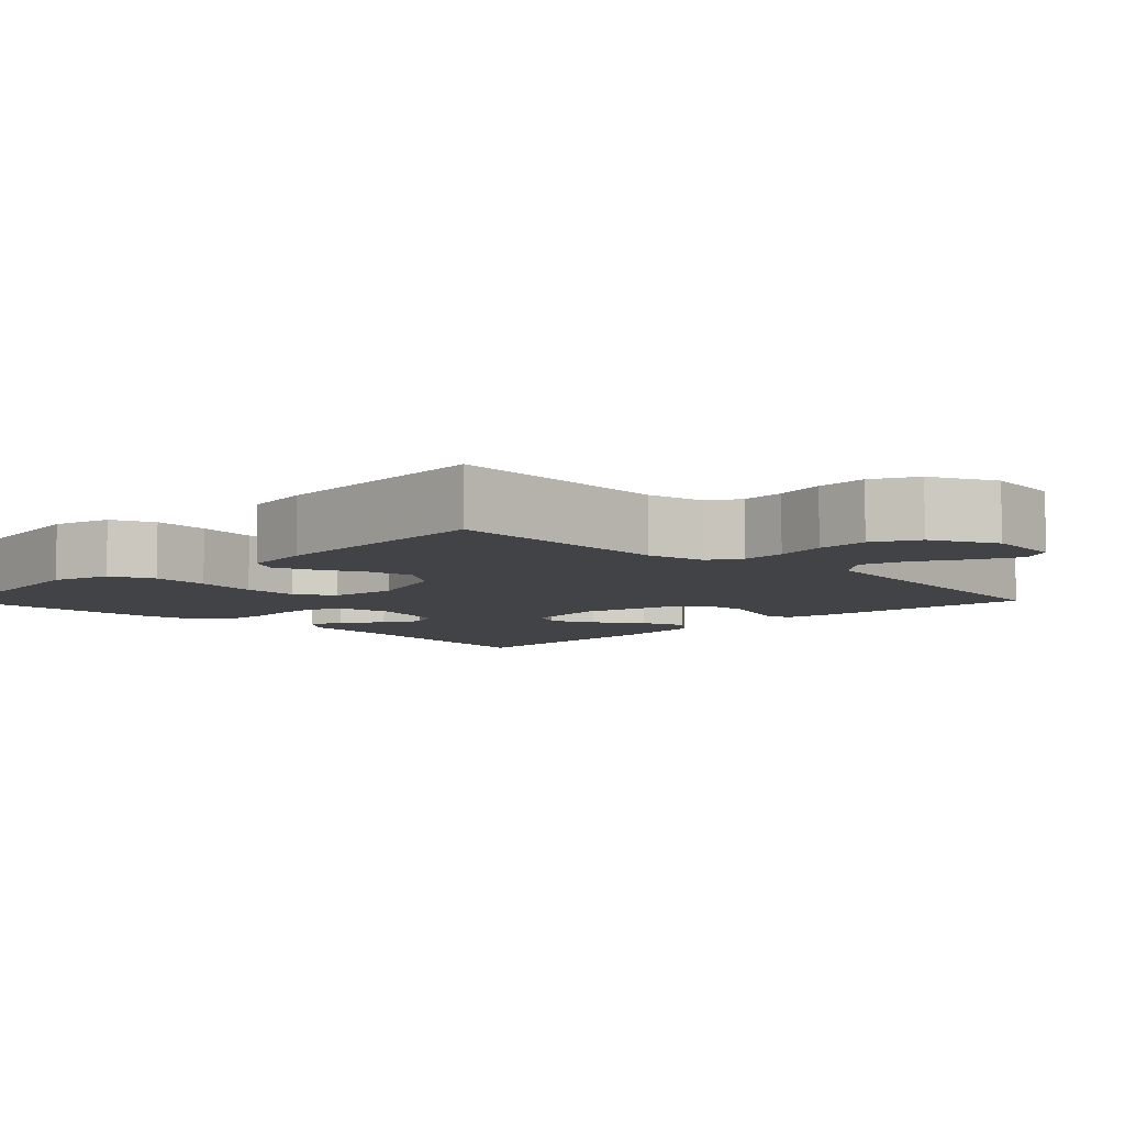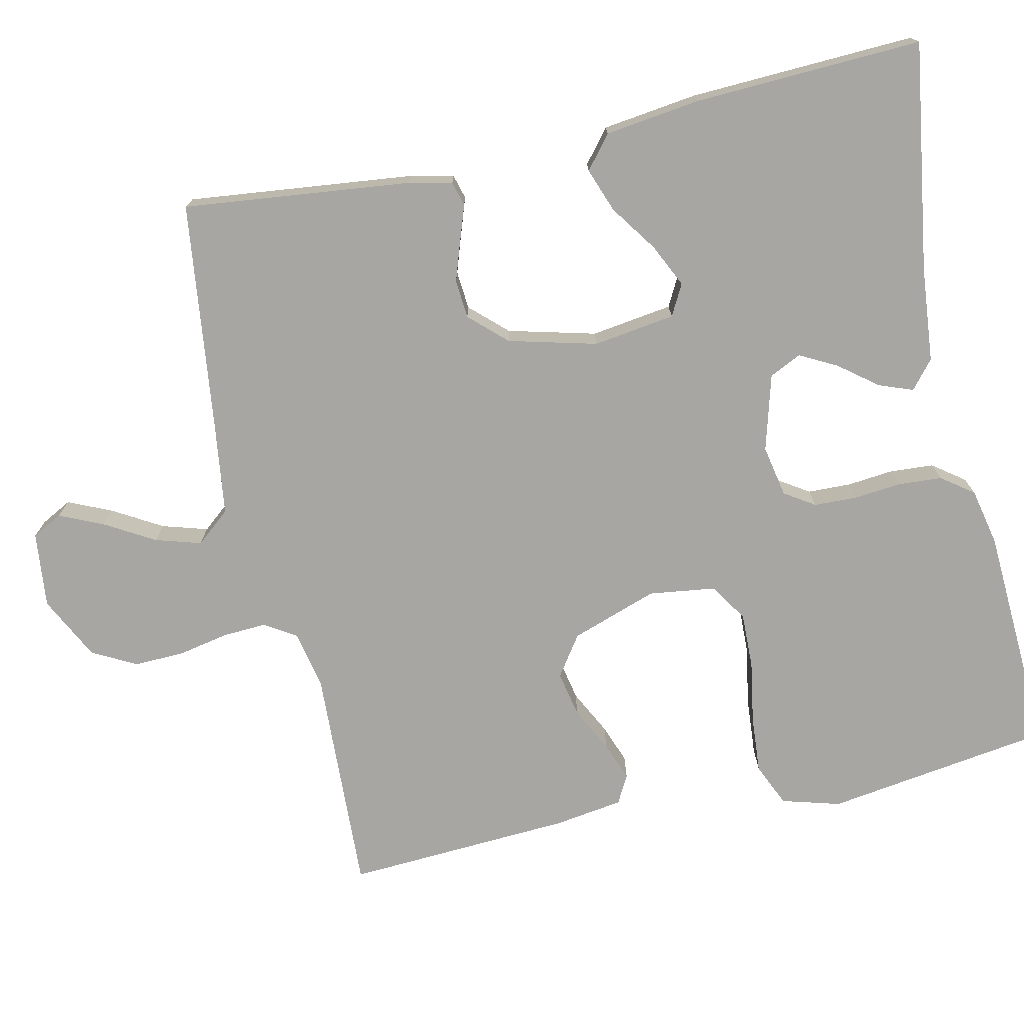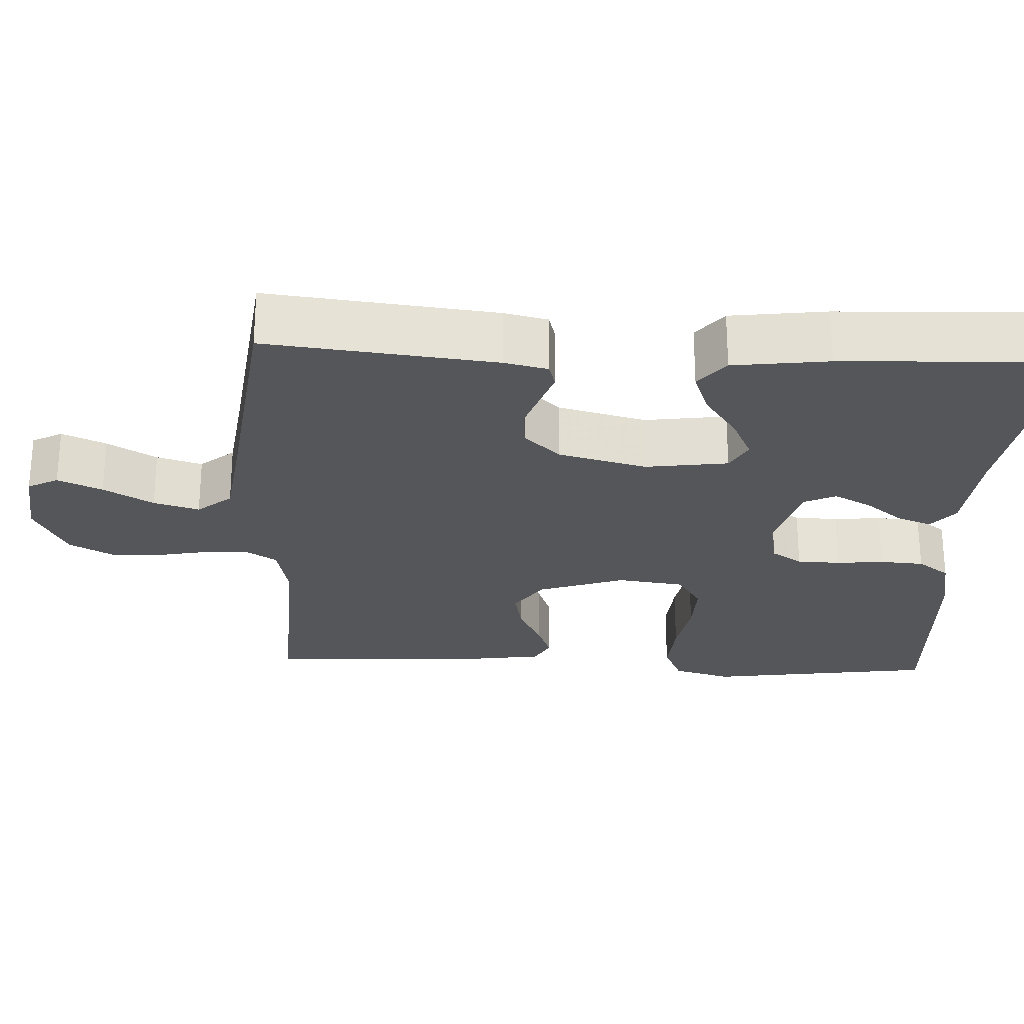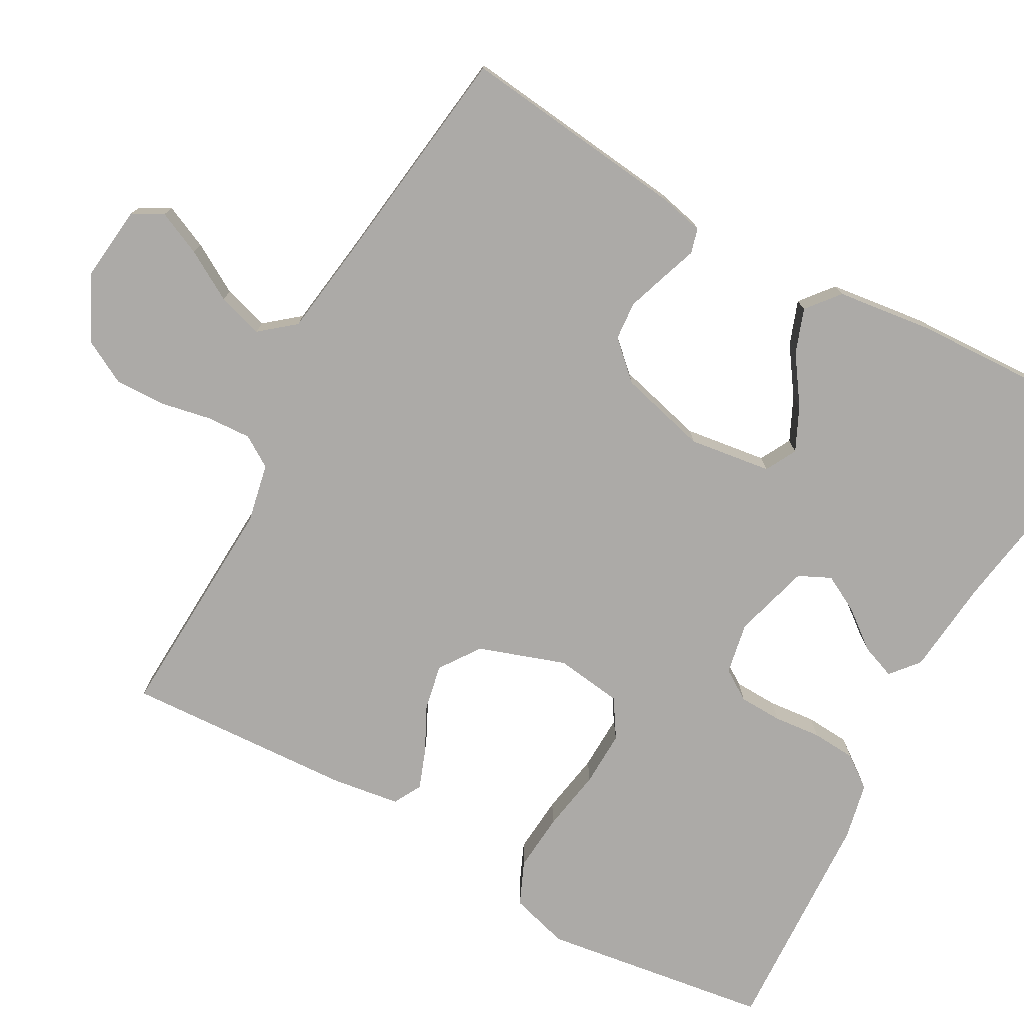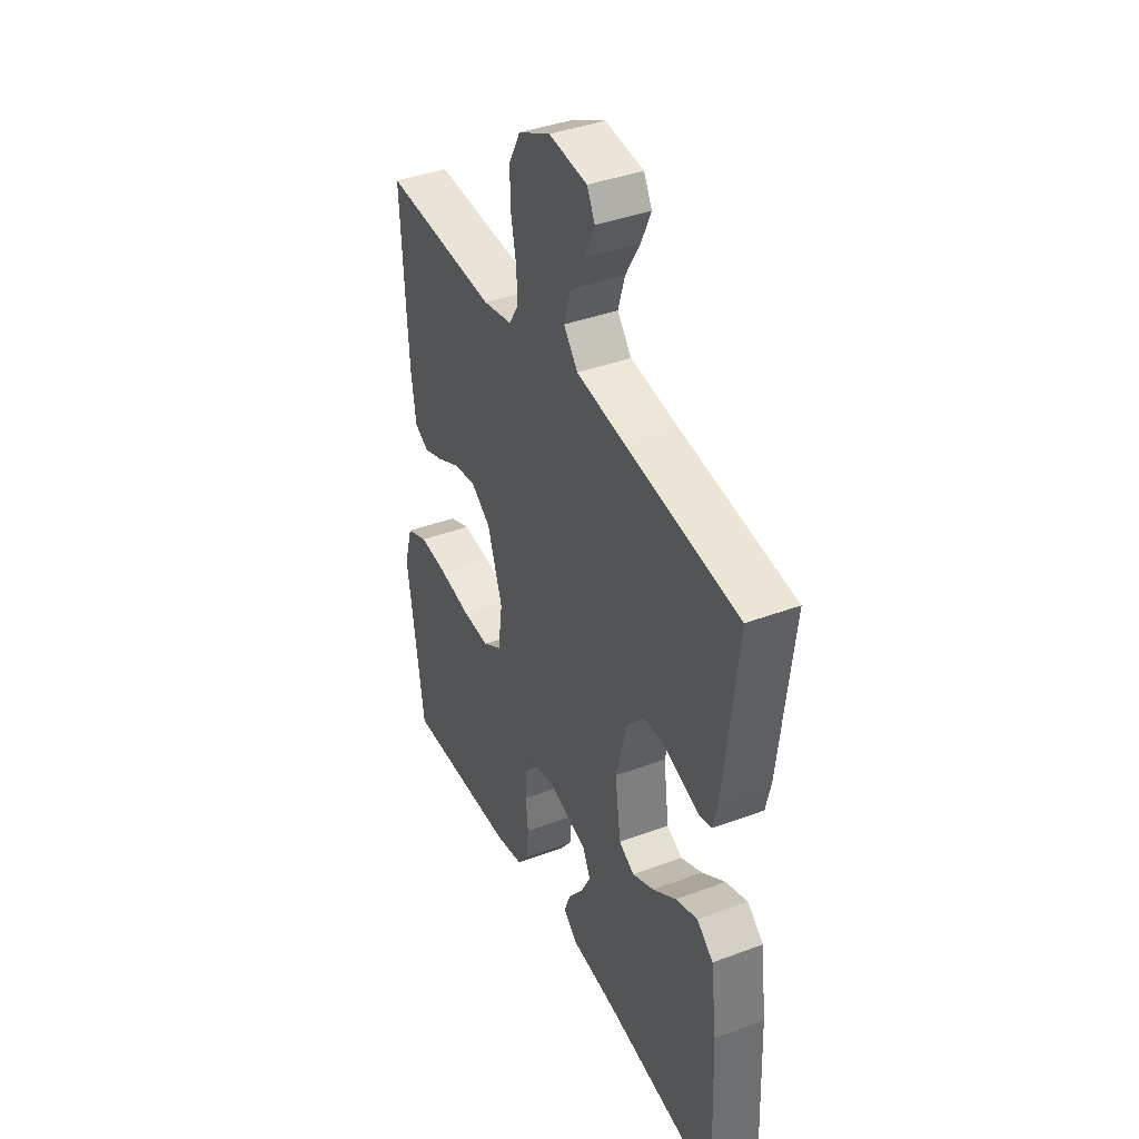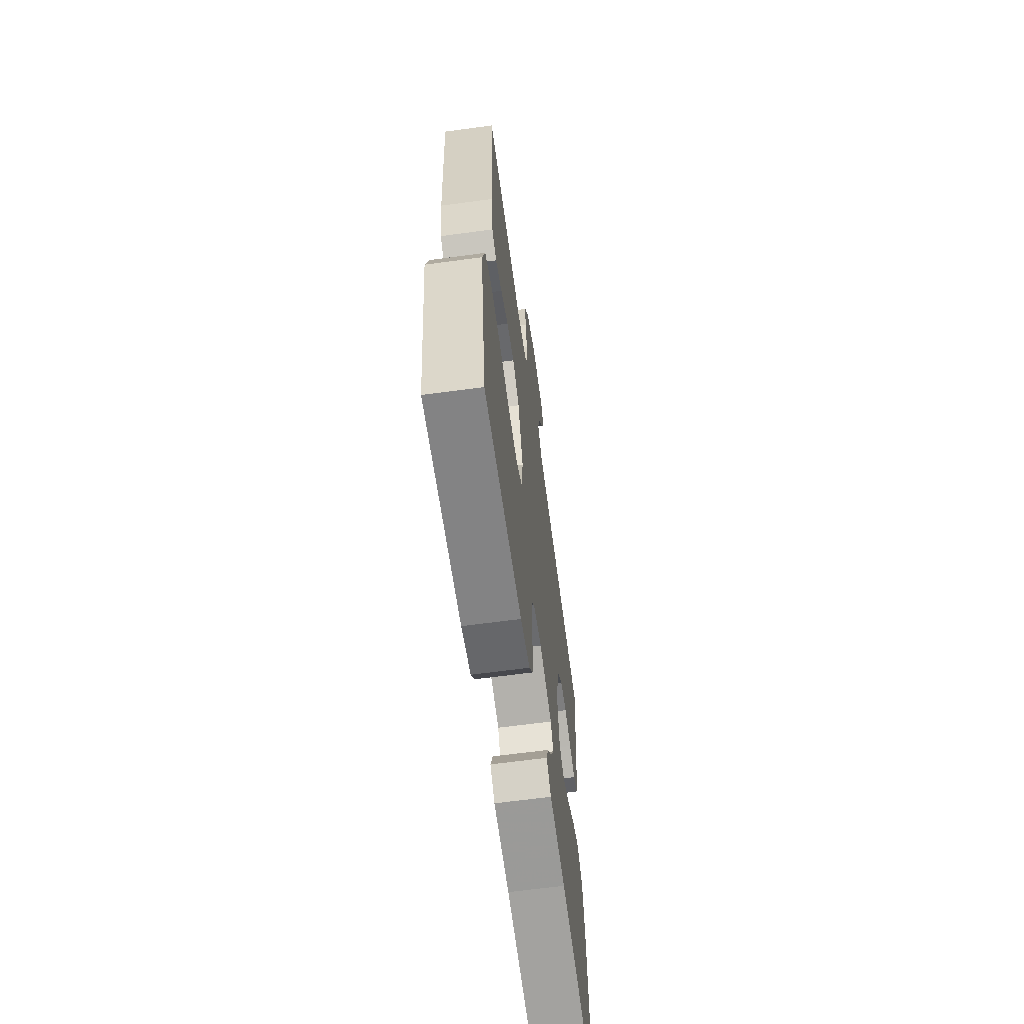
<metadata>
{"format":"obj","ext":"obj","renderer":"f3d","projection":"perspective","resolution":1024,"background":"white","views":[{"elev":-7.0,"azim":-44.8,"up":"+Y"},{"elev":-74.2,"azim":102.6,"up":"+Y"},{"elev":-25.8,"azim":87.4,"up":"+Y"},{"elev":-76.1,"azim":61.0,"up":"+Y"},{"elev":39.9,"azim":65.2,"up":"+Z"},{"elev":-63.9,"azim":-82.2,"up":"+Z"}]}
</metadata>
<code>
v 0.5 0.07 -0.5
v 0.2 0.07 -0.454
v 0.075 0.07 -0.442
v 0.038 0.07 -0.411
v 0.055 0.07 -0.366
v 0.094 0.07 -0.316
v 0.12 0.07 -0.267
v 0.1 0.07 -0.225
v 0 0.07 -0.197
v -0.068 0.07 -0.21
v -0.094 0.07 -0.25
v -0.096 0.07 -0.307
v -0.09 0.07 -0.369
v -0.094 0.07 -0.427
v -0.125 0.07 -0.469
v -0.2 0.07 -0.485
v -0.5 0.07 -0.5
v -0.543 0.07 -0.2
v -0.521 0.07 -0.123
v -0.464 0.07 -0.098
v -0.388 0.07 -0.104
v -0.306 0.07 -0.118
v -0.233 0.07 -0.12
v -0.183 0.07 -0.088
v -0.171 0.07 0
v -0.21 0.07 0.114
v -0.263 0.07 0.151
v -0.323 0.07 0.139
v -0.383 0.07 0.109
v -0.434 0.07 0.09
v -0.471 0.07 0.11
v -0.484 0.07 0.2
v -0.5 0.07 0.5
v -0.2 0.07 0.486
v -0.123 0.07 0.502
v -0.097 0.07 0.543
v -0.1 0.07 0.601
v -0.113 0.07 0.667
v -0.115 0.07 0.734
v -0.084 0.07 0.792
v 0 0.07 0.834
v 0.1 0.07 0.823
v 0.121 0.07 0.783
v 0.095 0.07 0.725
v 0.057 0.07 0.66
v 0.039 0.07 0.6
v 0.076 0.07 0.555
v 0.2 0.07 0.538
v 0.5 0.07 0.5
v 0.466 0.07 0.2
v 0.453 0.07 0.143
v 0.421 0.07 0.134
v 0.375 0.07 0.15
v 0.322 0.07 0.168
v 0.271 0.07 0.164
v 0.226 0.07 0.116
v 0.196 0.07 0
v 0.211 0.07 -0.108
v 0.252 0.07 -0.13
v 0.309 0.07 -0.103
v 0.371 0.07 -0.06
v 0.429 0.07 -0.039
v 0.472 0.07 -0.074
v 0.488 0.07 -0.2
v 0.5 0 -0.5
v 0.2 0 -0.454
v 0.075 0 -0.442
v 0.038 0 -0.411
v 0.055 0 -0.366
v 0.094 0 -0.316
v 0.12 0 -0.267
v 0.1 0 -0.225
v 0 0 -0.197
v -0.068 0 -0.21
v -0.094 0 -0.25
v -0.096 0 -0.307
v -0.09 0 -0.369
v -0.094 0 -0.427
v -0.125 0 -0.469
v -0.2 0 -0.485
v -0.5 0 -0.5
v -0.543 0 -0.2
v -0.521 0 -0.123
v -0.464 0 -0.098
v -0.388 0 -0.104
v -0.306 0 -0.118
v -0.233 0 -0.12
v -0.183 0 -0.088
v -0.171 0 0
v -0.21 0 0.114
v -0.263 0 0.151
v -0.323 0 0.139
v -0.383 0 0.109
v -0.434 0 0.09
v -0.471 0 0.11
v -0.484 0 0.2
v -0.5 0 0.5
v -0.2 0 0.486
v -0.123 0 0.502
v -0.097 0 0.543
v -0.1 0 0.601
v -0.113 0 0.667
v -0.115 0 0.734
v -0.084 0 0.792
v 0 0 0.834
v 0.1 0 0.823
v 0.121 0 0.783
v 0.095 0 0.725
v 0.057 0 0.66
v 0.039 0 0.6
v 0.076 0 0.555
v 0.2 0 0.538
v 0.5 0 0.5
v 0.466 0 0.2
v 0.453 0 0.143
v 0.421 0 0.134
v 0.375 0 0.15
v 0.322 0 0.168
v 0.271 0 0.164
v 0.226 0 0.116
v 0.196 0 0
v 0.211 0 -0.108
v 0.252 0 -0.13
v 0.309 0 -0.103
v 0.371 0 -0.06
v 0.429 0 -0.039
v 0.472 0 -0.074
v 0.488 0 -0.2
f 64 1 2
f 63 64 2
f 62 63 2
f 61 62 2
f 60 61 2
f 4 5 6
f 3 4 6
f 2 3 6
f 60 2 6
f 59 60 6
f 58 59 6 7
f 57 58 7 8
f 56 57 8 9
f 51 52 53
f 50 51 53
f 49 50 53
f 48 49 53
f 47 48 53 54
f 46 47 54 55
f 43 44 45
f 42 43 45
f 41 42 45
f 40 41 45
f 39 40 45
f 38 39 45
f 37 38 45
f 36 37 45 46
f 46 55 56
f 36 46 56
f 35 36 56
f 32 33 34
f 31 32 34
f 30 31 34
f 29 30 34
f 28 29 34
f 27 28 34 35
f 20 21 22
f 19 20 22
f 18 19 22
f 17 18 22
f 16 17 22
f 15 16 22
f 14 15 22
f 13 14 22
f 12 13 22
f 11 12 22 23
f 10 11 23 24
f 10 24 25
f 9 10 25
f 56 9 25
f 26 27 35 56
f 25 26 56
f 66 65 128
f 66 128 127
f 66 127 126
f 66 126 125
f 66 125 124
f 70 69 68
f 70 68 67
f 70 67 66
f 70 66 124
f 70 124 123
f 71 70 123 122
f 72 71 122 121
f 73 72 121 120
f 117 116 115
f 117 115 114
f 117 114 113
f 117 113 112
f 118 117 112 111
f 119 118 111 110
f 109 108 107
f 109 107 106
f 109 106 105
f 109 105 104
f 109 104 103
f 109 103 102
f 109 102 101
f 110 109 101 100
f 120 119 110
f 120 110 100
f 120 100 99
f 98 97 96
f 98 96 95
f 98 95 94
f 98 94 93
f 98 93 92
f 99 98 92 91
f 86 85 84
f 86 84 83
f 86 83 82
f 86 82 81
f 86 81 80
f 86 80 79
f 86 79 78
f 86 78 77
f 86 77 76
f 87 86 76 75
f 88 87 75 74
f 89 88 74
f 89 74 73
f 89 73 120
f 120 99 91 90
f 120 90 89
f 1 65 66 2
f 2 66 67 3
f 3 67 68 4
f 4 68 69 5
f 5 69 70 6
f 6 70 71 7
f 7 71 72 8
f 8 72 73 9
f 9 73 74 10
f 10 74 75 11
f 11 75 76 12
f 12 76 77 13
f 13 77 78 14
f 14 78 79 15
f 15 79 80 16
f 16 80 81 17
f 17 81 82 18
f 18 82 83 19
f 19 83 84 20
f 20 84 85 21
f 21 85 86 22
f 22 86 87 23
f 23 87 88 24
f 24 88 89 25
f 25 89 90 26
f 26 90 91 27
f 27 91 92 28
f 28 92 93 29
f 29 93 94 30
f 30 94 95 31
f 31 95 96 32
f 32 96 97 33
f 33 97 98 34
f 34 98 99 35
f 35 99 100 36
f 36 100 101 37
f 37 101 102 38
f 38 102 103 39
f 39 103 104 40
f 40 104 105 41
f 41 105 106 42
f 42 106 107 43
f 43 107 108 44
f 44 108 109 45
f 45 109 110 46
f 46 110 111 47
f 47 111 112 48
f 48 112 113 49
f 49 113 114 50
f 50 114 115 51
f 51 115 116 52
f 52 116 117 53
f 53 117 118 54
f 54 118 119 55
f 55 119 120 56
f 56 120 121 57
f 57 121 122 58
f 58 122 123 59
f 59 123 124 60
f 60 124 125 61
f 61 125 126 62
f 62 126 127 63
f 63 127 128 64
f 64 128 65 1

</code>
